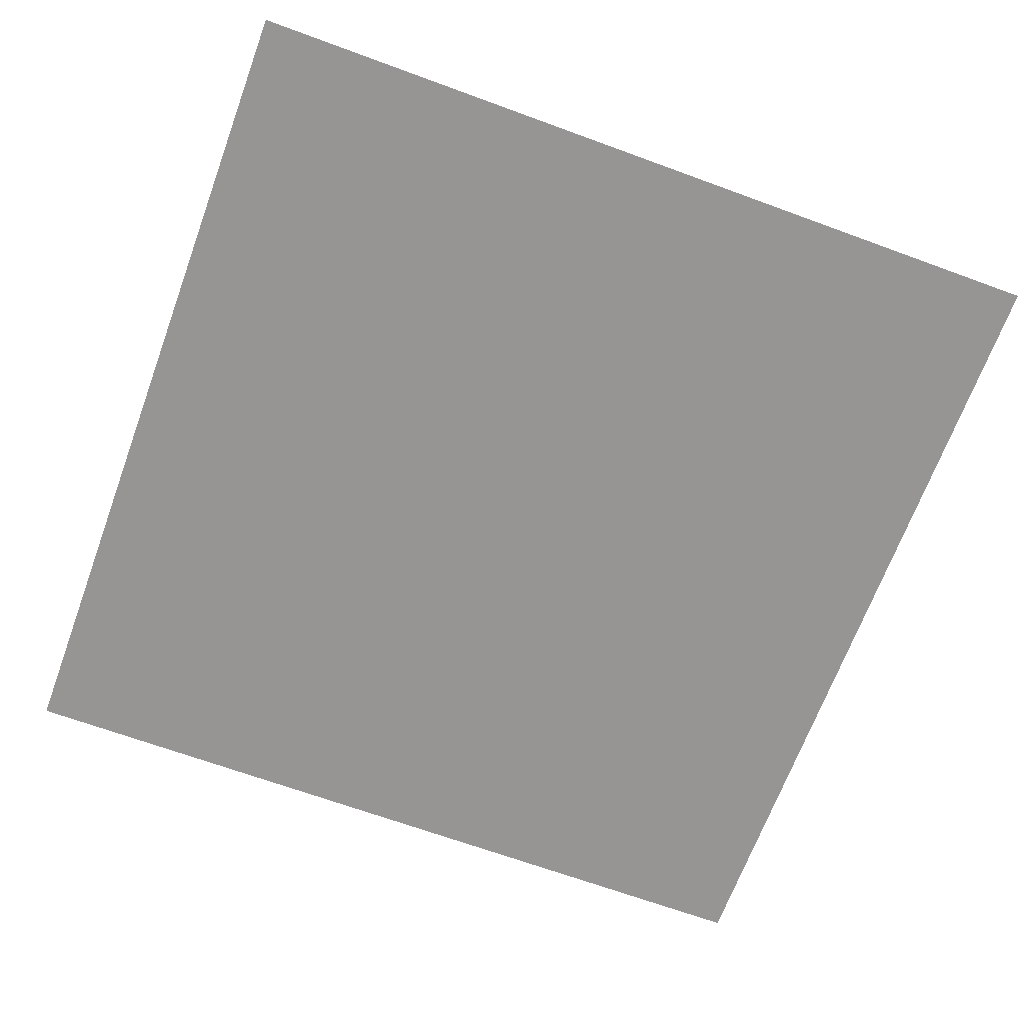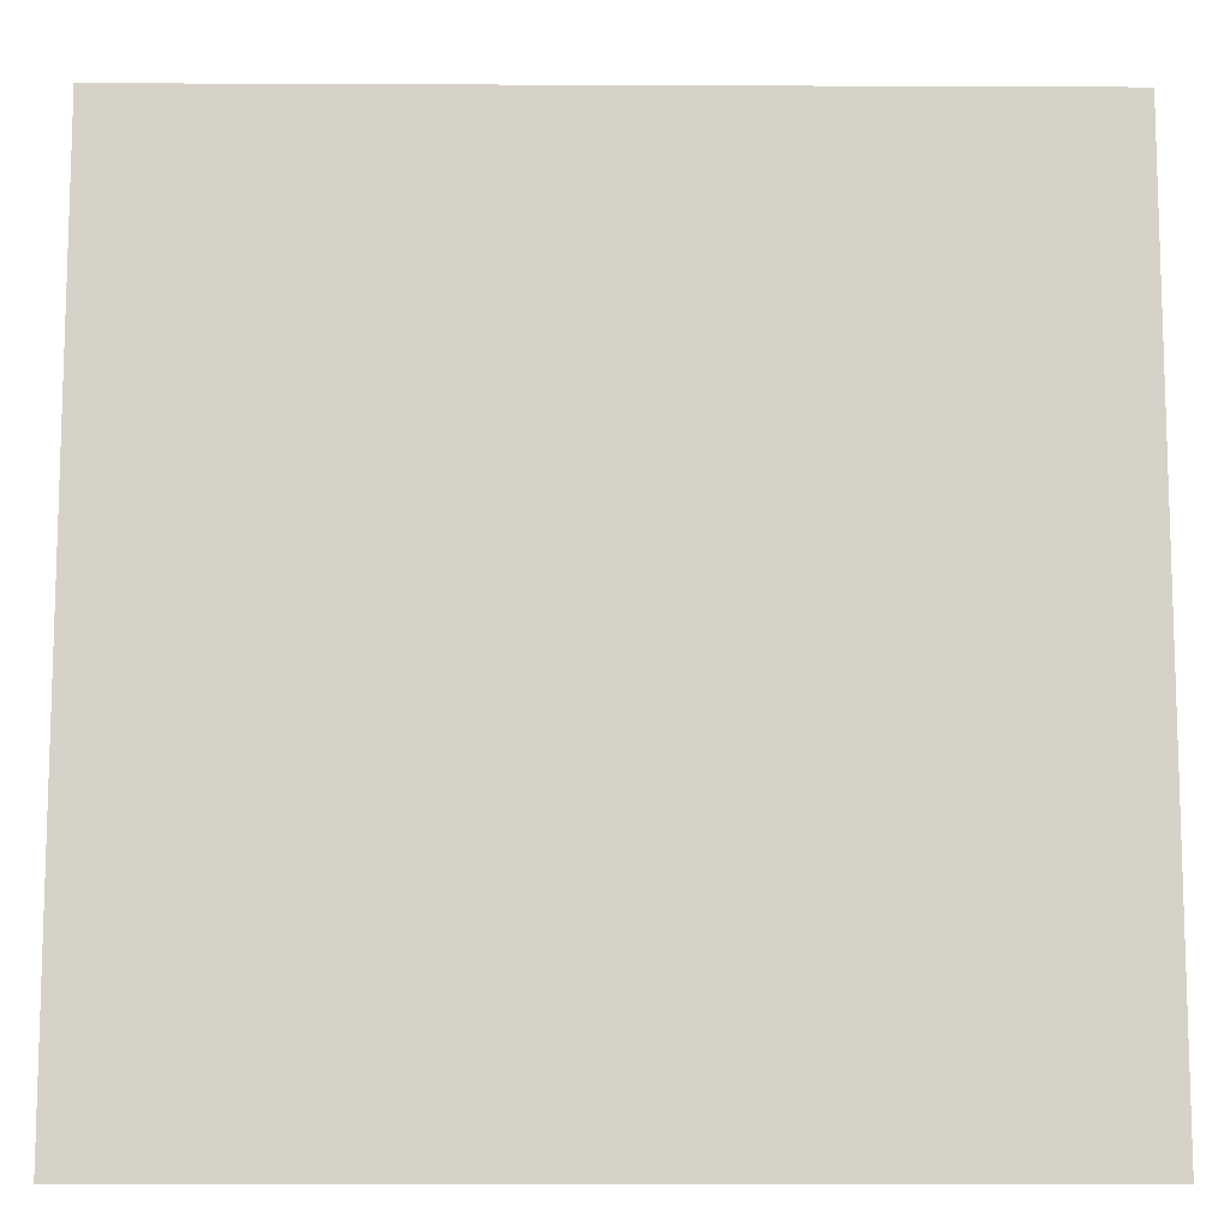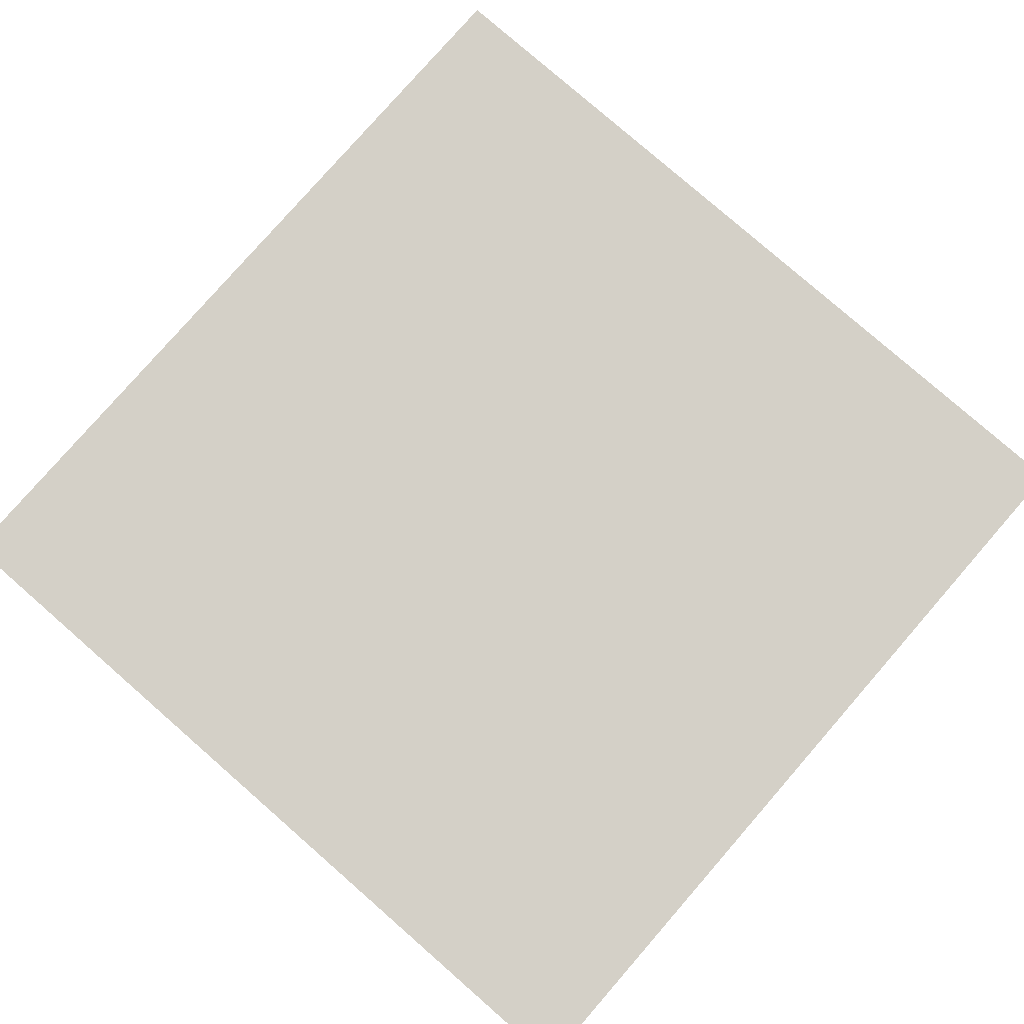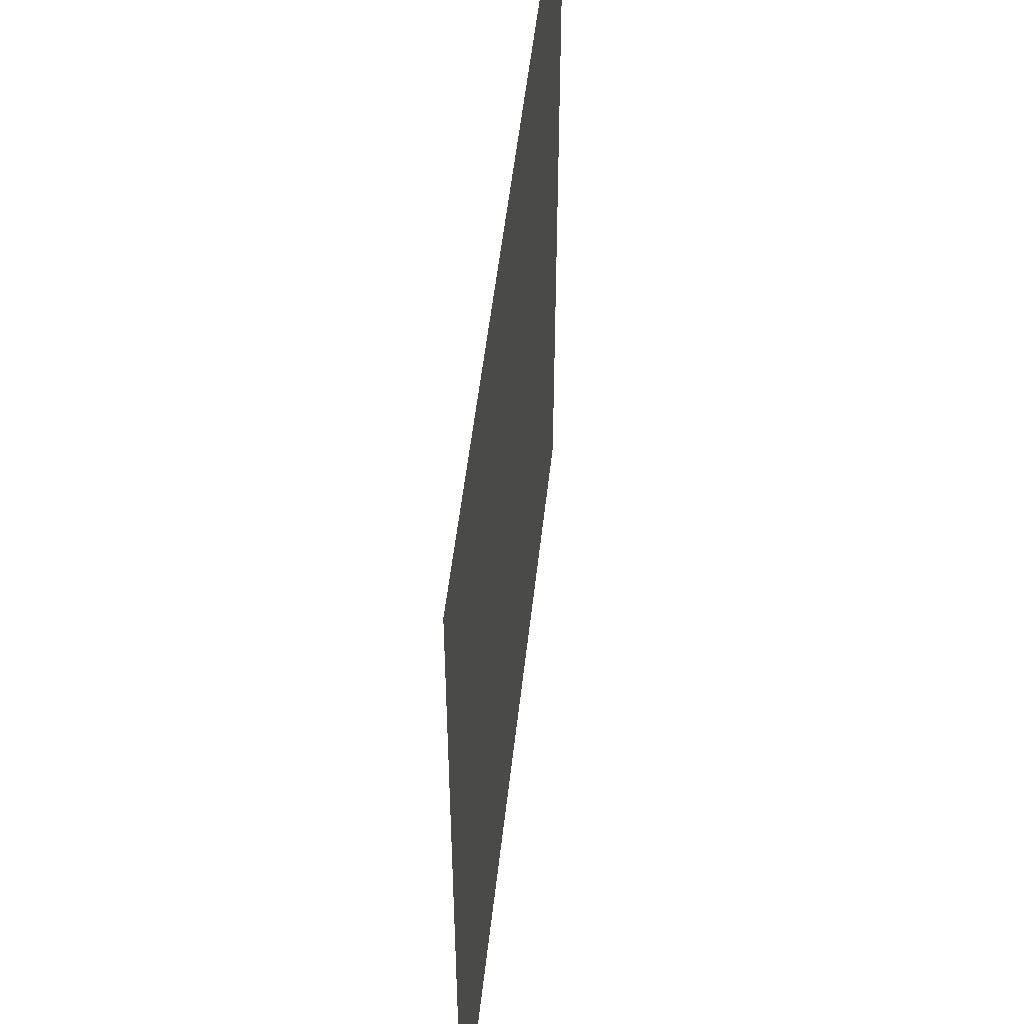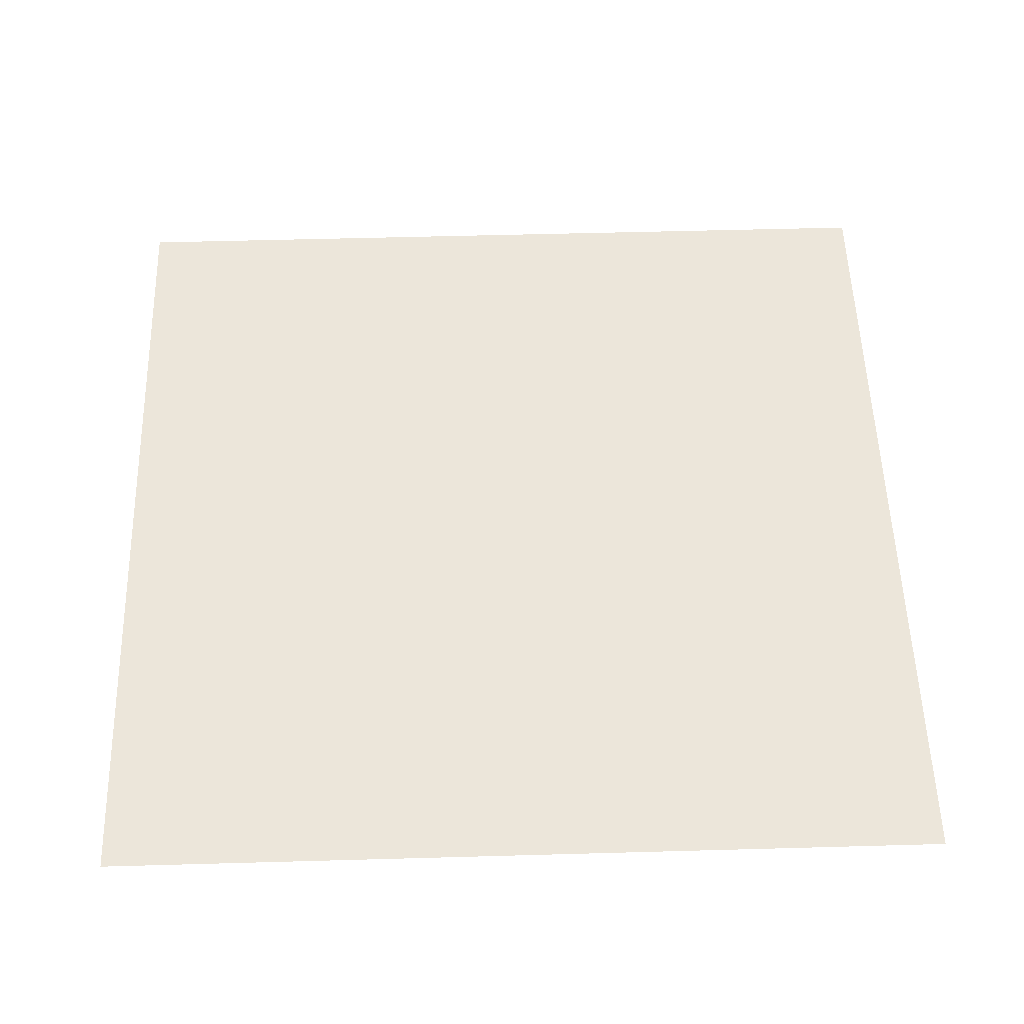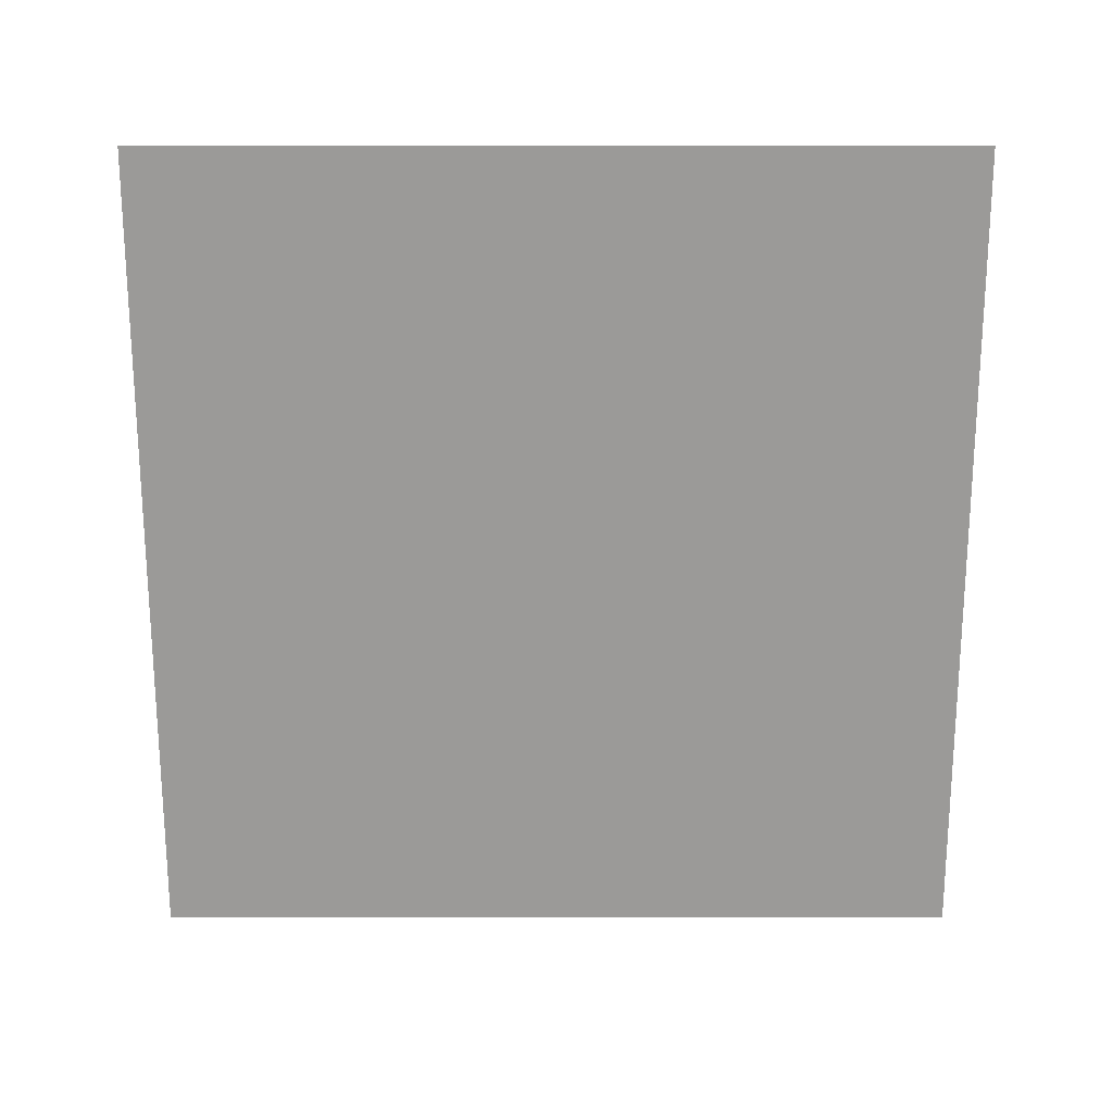
<metadata>
{"format":"obj","ext":"obj","renderer":"f3d","projection":"perspective","resolution":1024,"background":"white","views":[{"elev":-67.5,"azim":69.8,"up":"+Y"},{"elev":-11.2,"azim":-0.6,"up":"+Z"},{"elev":79.9,"azim":41.1,"up":"+Y"},{"elev":52.1,"azim":96.3,"up":"+Z"},{"elev":54.3,"azim":-1.7,"up":"+Y"},{"elev":-69.4,"azim":180.0,"up":"+Y"}]}
</metadata>
<code>
v  -0.5038 0 -0.5018
v  -0.5038 0 0.4982
v  0.4962 0 0.4982
v  0.4962 0 -0.5018
g Plane001
f 1 2 3 4

</code>
